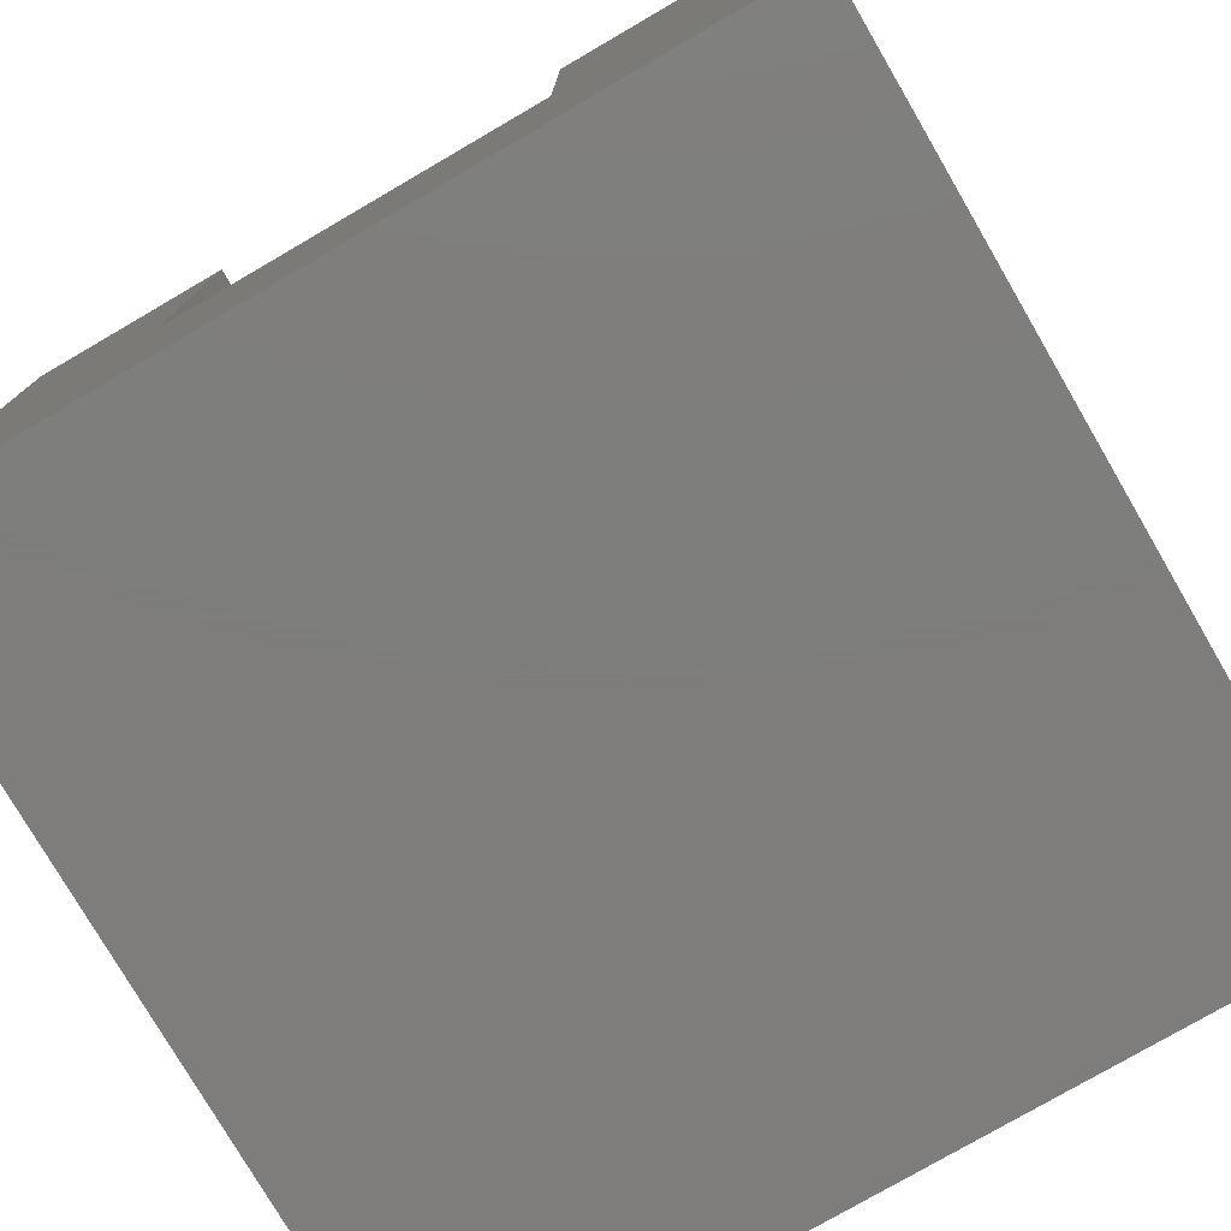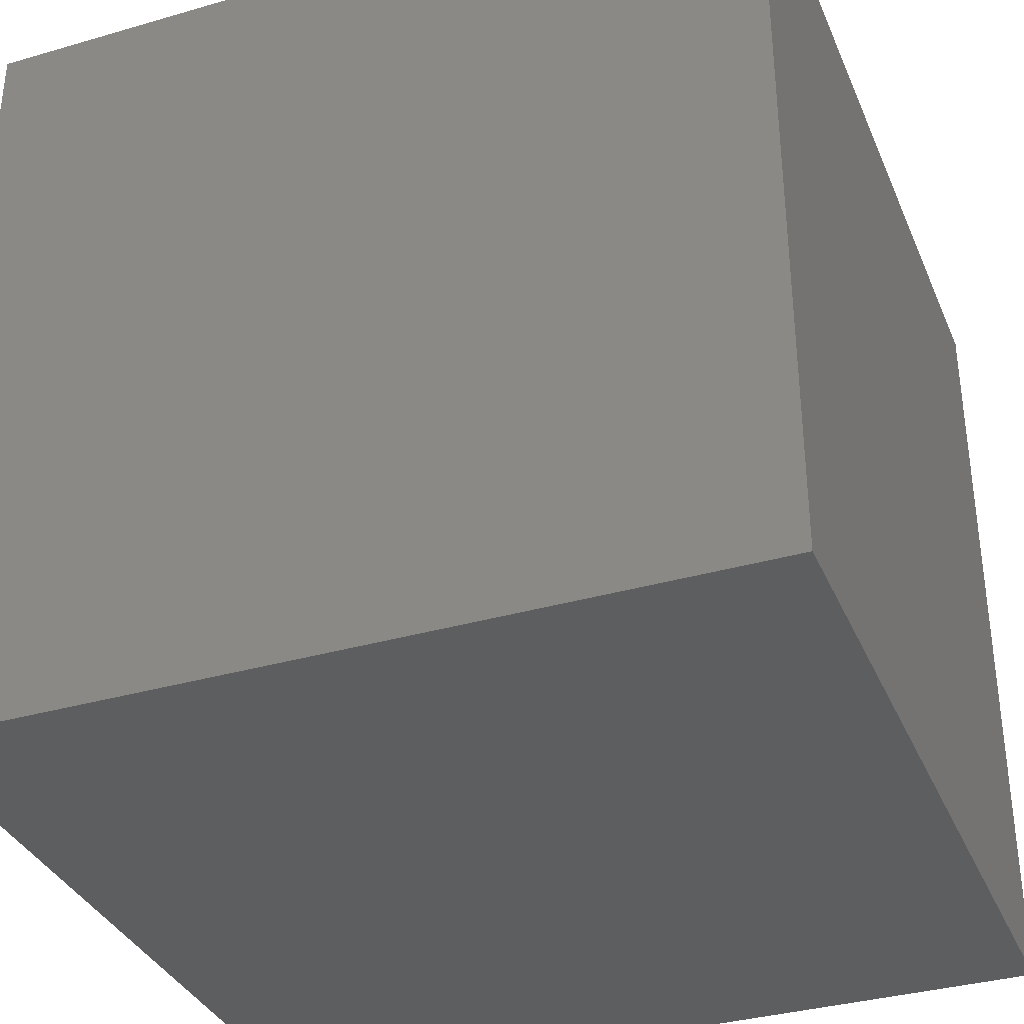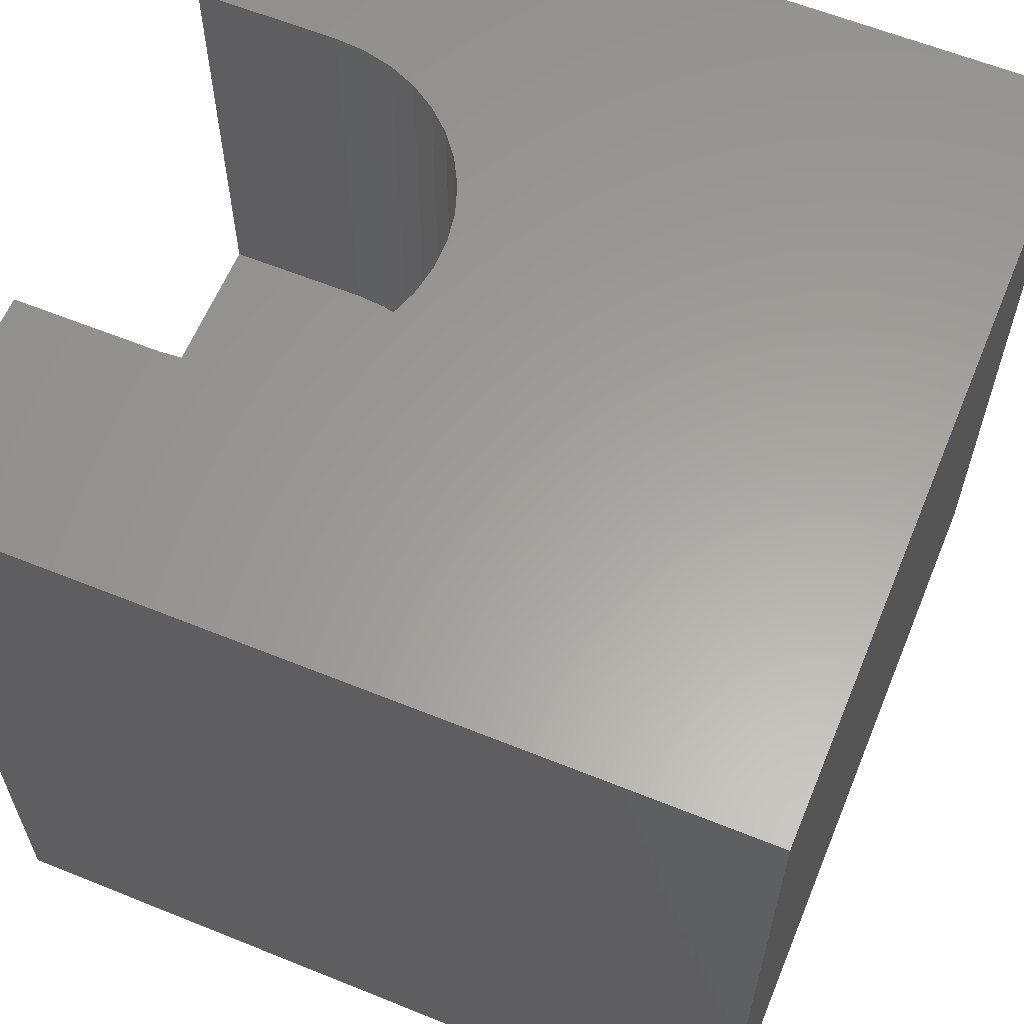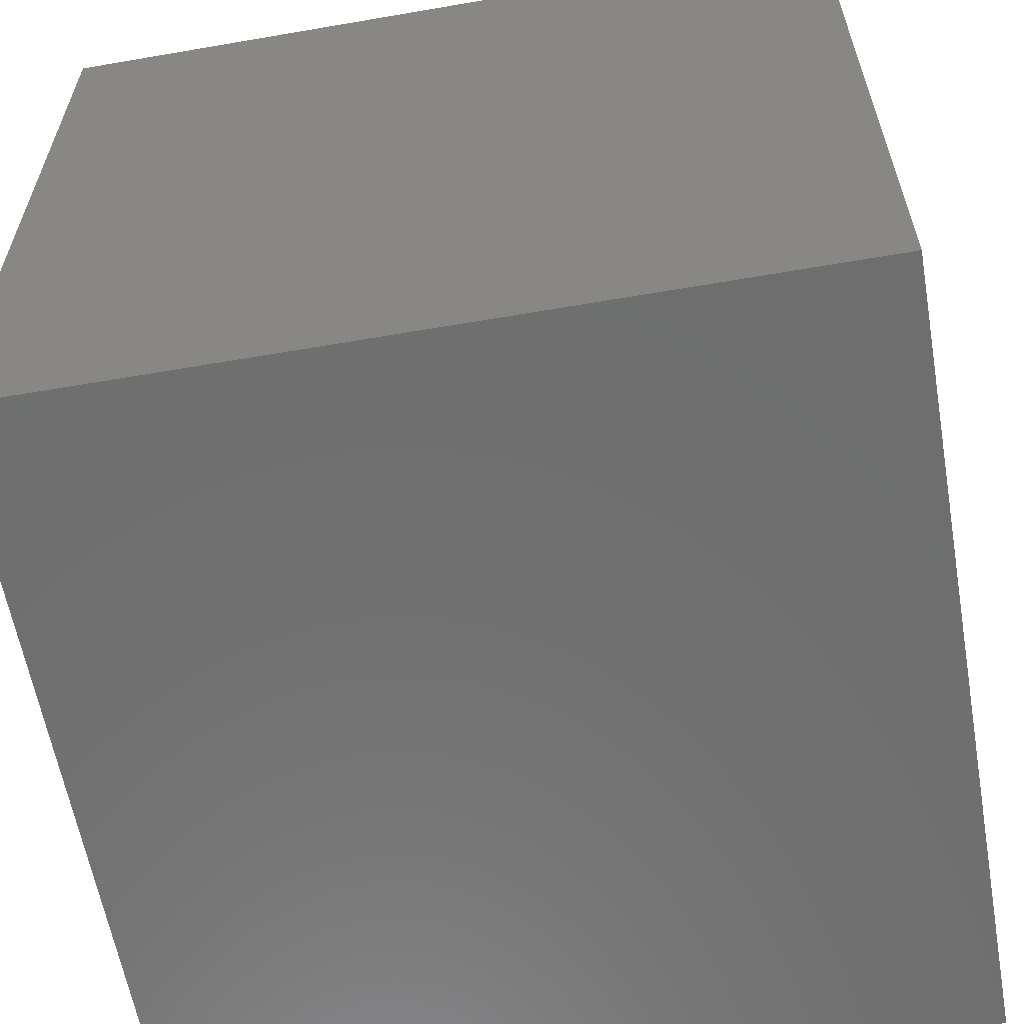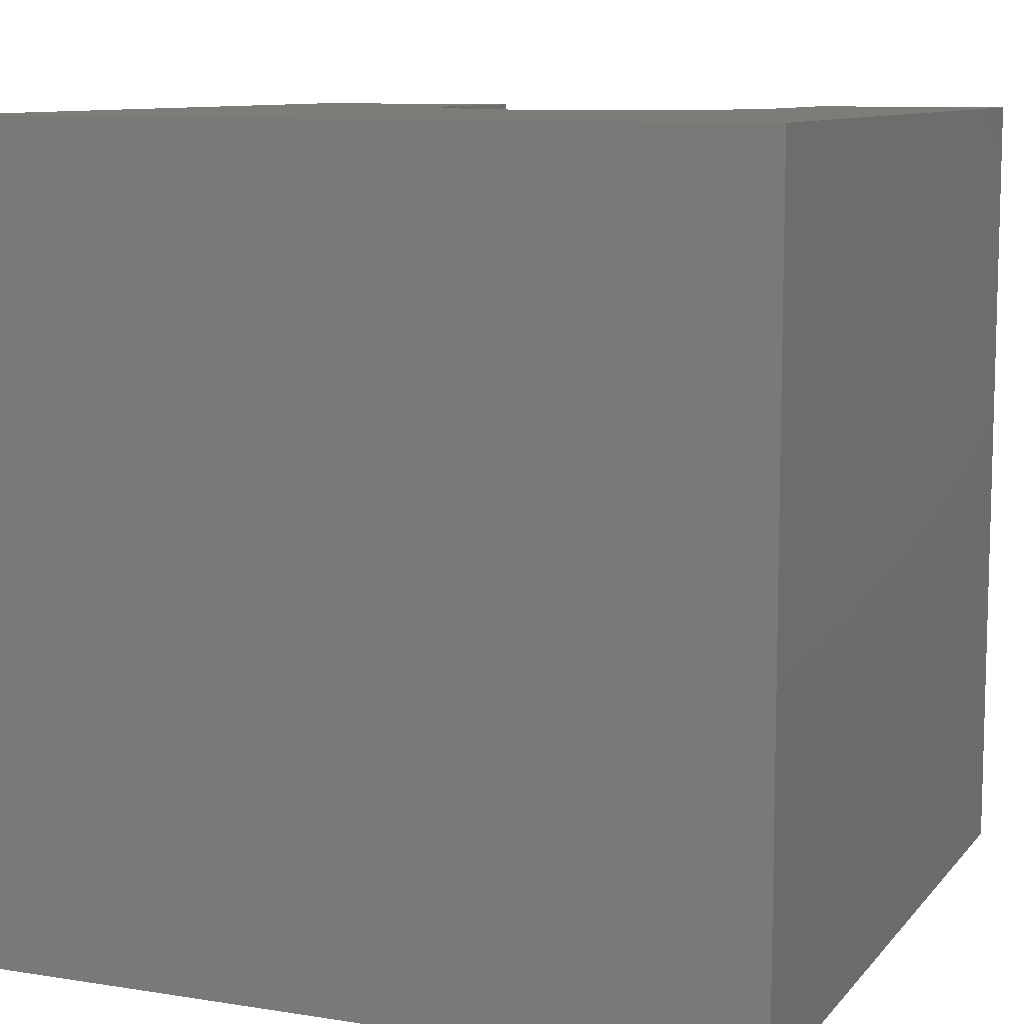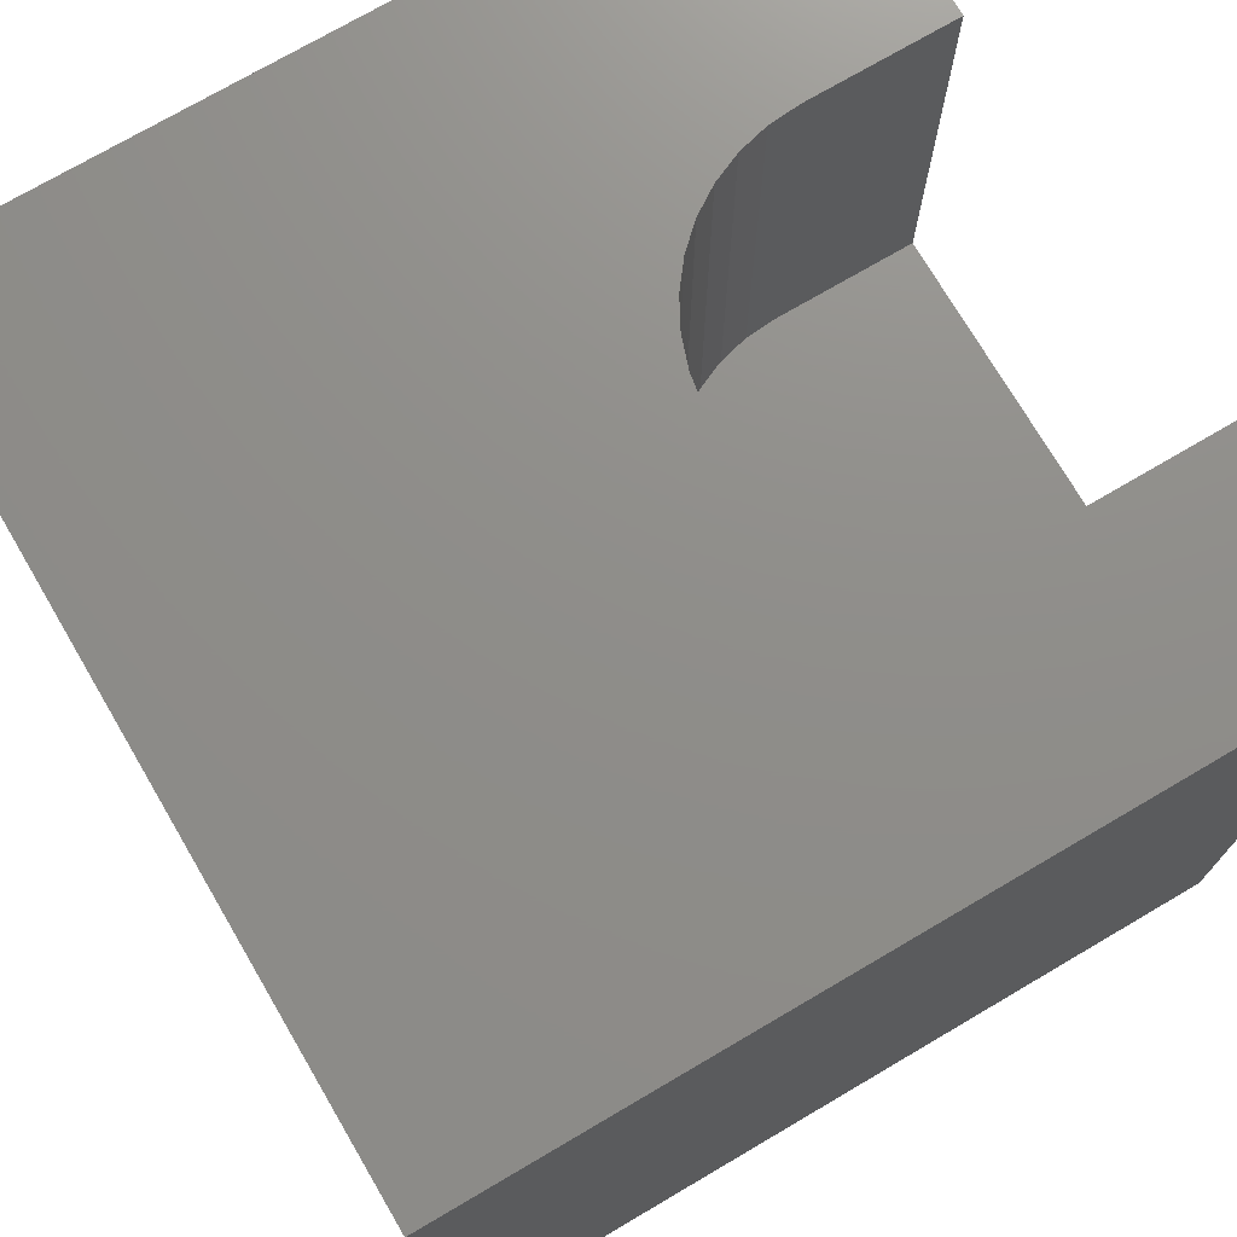
<metadata>
{"format":"stl","ext":"stl","renderer":"f3d","projection":"perspective","resolution":1024,"background":"white","views":[{"elev":-77.5,"azim":-59.8,"up":"+Z"},{"elev":-35.1,"azim":21.1,"up":"+Z"},{"elev":61.2,"azim":22.4,"up":"+Z"},{"elev":-60.6,"azim":-170.0,"up":"+Y"},{"elev":9.6,"azim":112.5,"up":"+Z"},{"elev":73.7,"azim":149.6,"up":"+Z"}]}
</metadata>
<code>
# stl→obj: 52 verts, 100 faces
v 0 7.471 10
v 0 10 10
v 0 7.471 4.607
v 0 10 0
v 0 2.837 4.607
v 0 0 0
v 0 2.837 10
v 0 0 10
v 1.769 2.837 10
v 10 10 10
v 2.871 7.192 10
v 3.192 6.983 10
v 3.473 6.723 10
v 3.708 6.421 10
v 3.89 6.085 10
v 3.473 3.585 10
v 3.192 3.326 10
v 10 0 10
v 1.769 7.471 10
v 2.15 7.439 10
v 2.521 7.346 10
v 2.871 3.116 10
v 2.521 2.963 10
v 2.15 2.869 10
v 4.015 5.723 10
v 4.078 5.345 10
v 4.078 4.963 10
v 4.015 4.585 10
v 3.89 4.223 10
v 3.708 3.887 10
v 10 10 0
v 10 0 0
v 1.769 7.471 4.607
v 1.769 2.837 4.607
v 2.15 7.439 4.607
v 2.521 2.963 4.607
v 2.871 3.116 4.607
v 4.015 5.723 4.607
v 3.708 3.887 4.607
v 3.89 4.223 4.607
v 3.192 3.326 4.607
v 3.473 3.585 4.607
v 3.89 6.085 4.607
v 2.15 2.869 4.607
v 3.708 6.421 4.607
v 3.473 6.723 4.607
v 3.192 6.983 4.607
v 2.871 7.192 4.607
v 2.521 7.346 4.607
v 4.015 4.585 4.607
v 4.078 4.963 4.607
v 4.078 5.345 4.607
f 1 2 3
f 3 2 4
f 3 4 5
f 5 4 6
f 5 6 7
f 7 6 8
f 9 7 8
f 10 11 12
f 12 13 10
f 10 13 14
f 10 14 15
f 16 17 18
f 1 19 2
f 2 19 20
f 2 20 10
f 10 20 21
f 10 21 11
f 17 22 18
f 18 22 23
f 18 23 8
f 8 23 24
f 8 24 9
f 15 25 10
f 10 25 26
f 10 26 18
f 18 26 27
f 18 27 28
f 28 29 18
f 18 29 30
f 18 30 16
f 31 10 32
f 32 10 18
f 4 31 6
f 6 31 32
f 10 31 2
f 2 31 4
f 32 18 6
f 6 18 8
f 3 5 33
f 33 5 34
f 33 34 35
f 36 37 38
f 38 39 40
f 37 41 38
f 38 41 42
f 38 42 39
f 43 34 38
f 38 34 44
f 38 44 36
f 43 45 34
f 34 45 46
f 34 46 47
f 47 48 34
f 34 48 49
f 34 49 35
f 40 50 38
f 38 50 51
f 38 51 52
f 3 33 1
f 1 33 19
f 34 9 24
f 34 24 44
f 44 24 23
f 44 23 36
f 36 23 22
f 36 22 37
f 37 22 17
f 37 17 41
f 41 17 16
f 41 16 42
f 42 16 30
f 42 30 39
f 39 30 29
f 39 29 40
f 40 29 28
f 40 28 50
f 50 28 27
f 50 27 51
f 51 27 26
f 51 26 52
f 52 26 25
f 52 25 38
f 38 25 15
f 38 15 43
f 43 15 14
f 43 14 45
f 45 14 13
f 45 13 46
f 46 13 12
f 46 12 47
f 47 12 11
f 47 11 48
f 48 11 21
f 48 21 49
f 49 21 20
f 49 20 35
f 35 20 19
f 35 19 33
f 34 5 9
f 9 5 7

</code>
